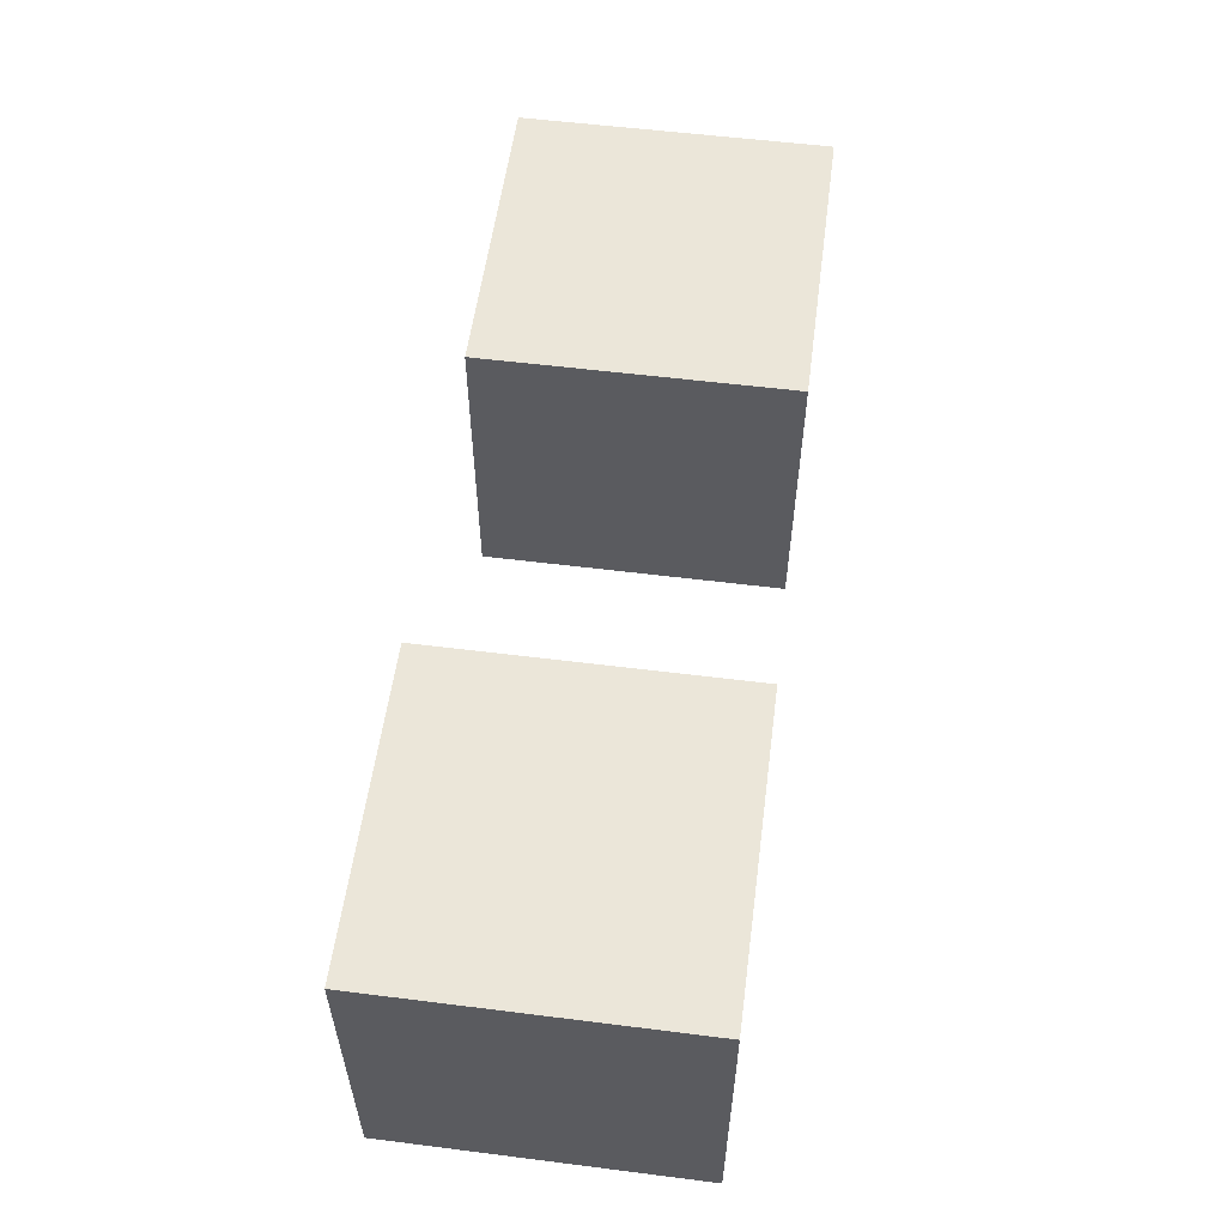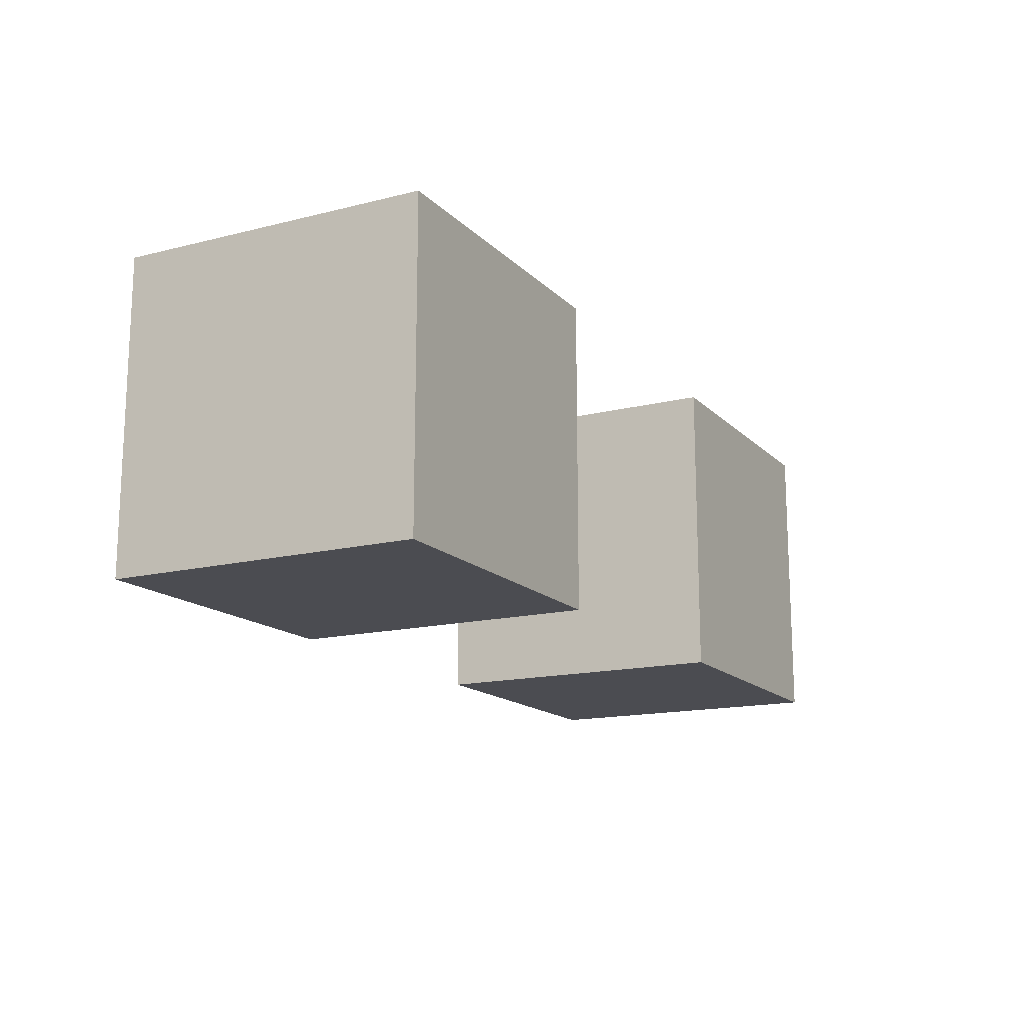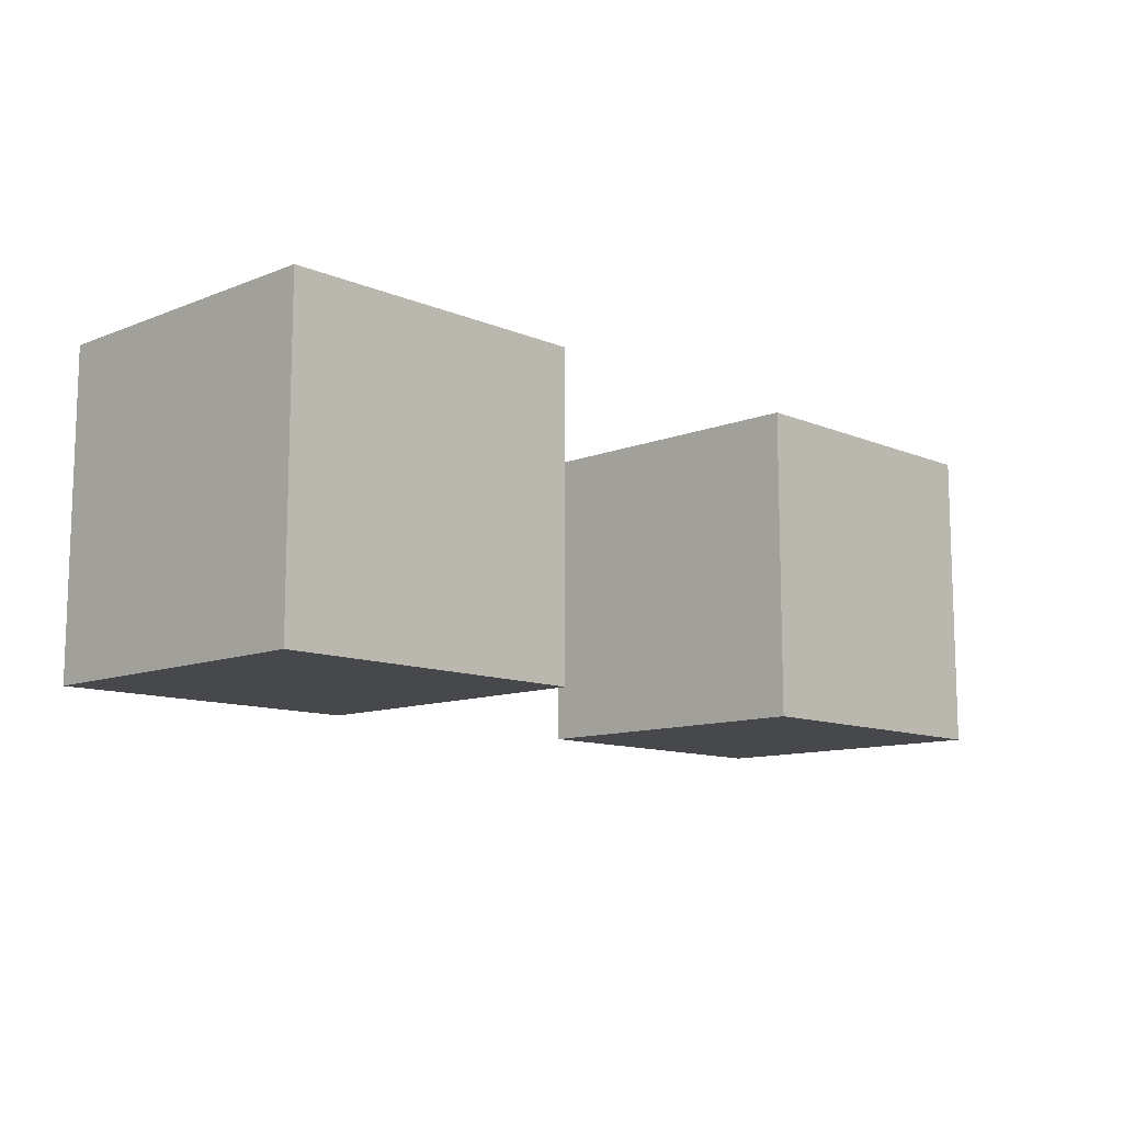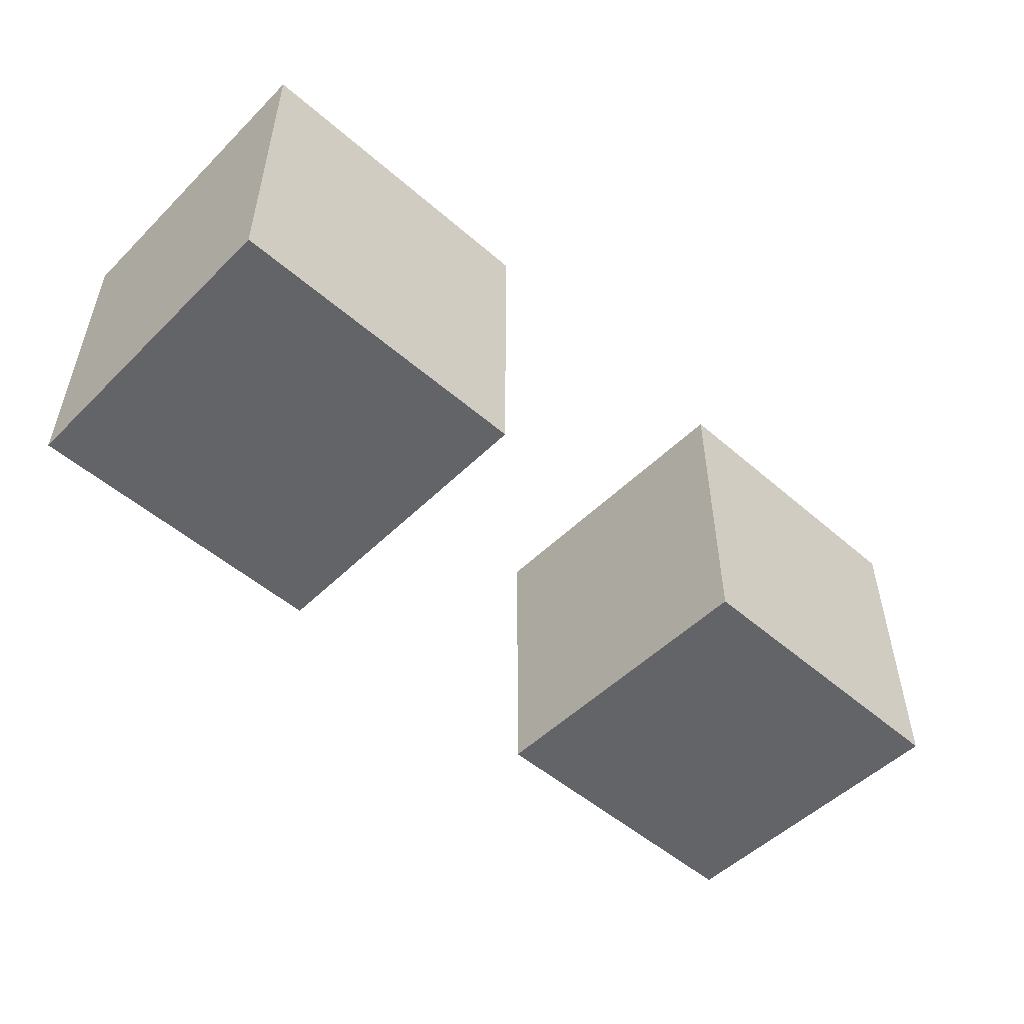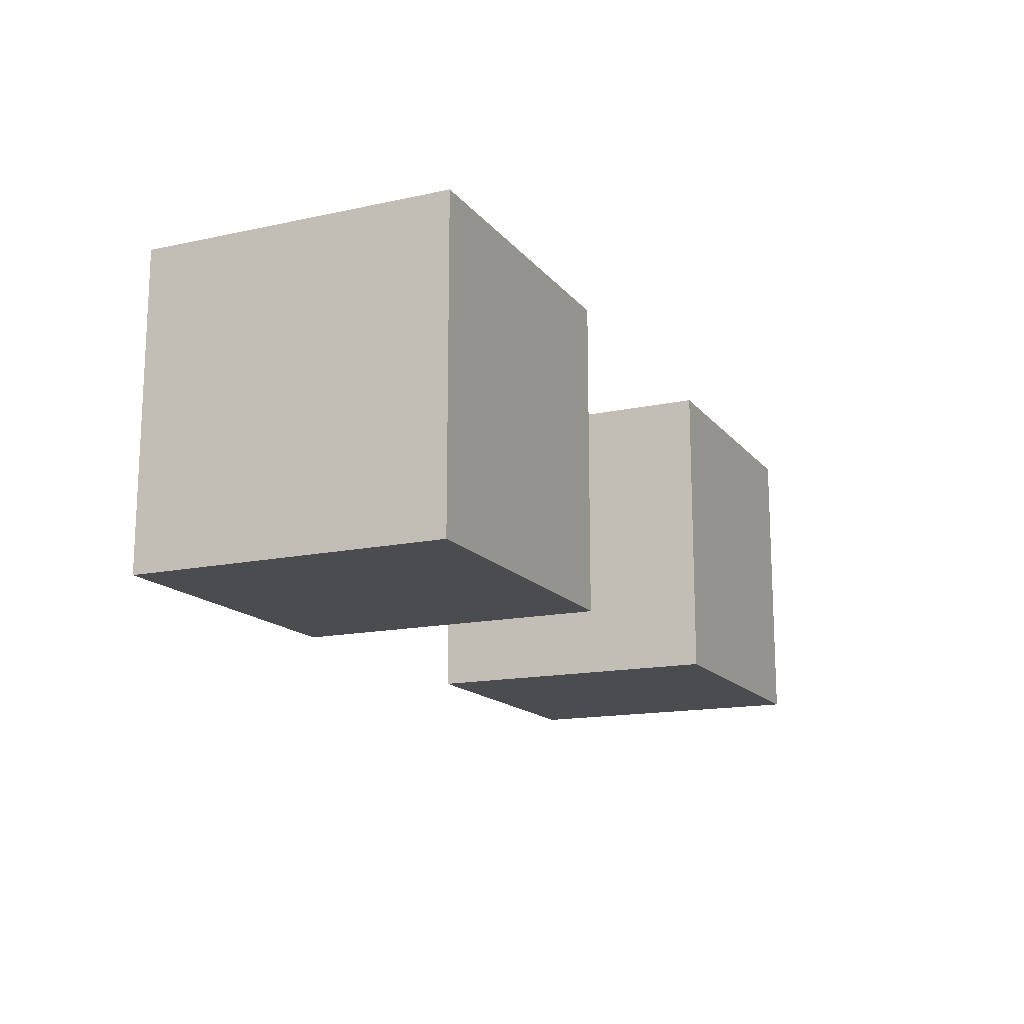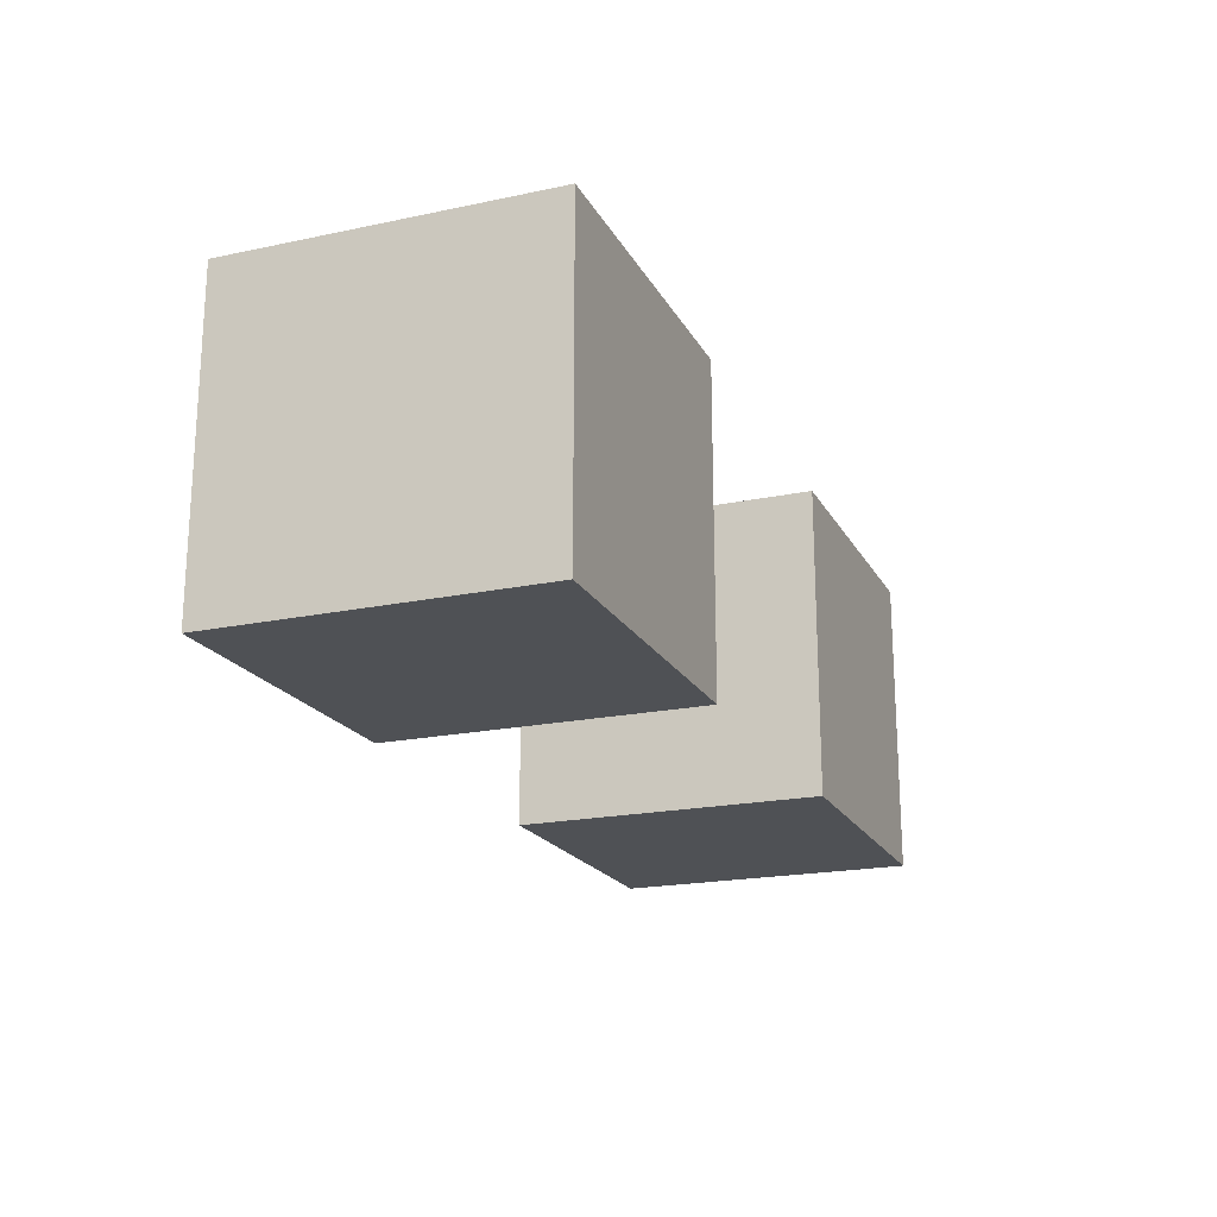
<metadata>
{"format":"obj","ext":"obj","renderer":"f3d","projection":"perspective","resolution":1024,"background":"white","views":[{"elev":56.1,"azim":-82.5,"up":"+Z"},{"elev":-15.3,"azim":117.9,"up":"+Z"},{"elev":-11.1,"azim":134.2,"up":"+Z"},{"elev":-51.3,"azim":-43.3,"up":"+Y"},{"elev":-15.2,"azim":114.7,"up":"+Y"},{"elev":-19.8,"azim":111.3,"up":"+Z"}]}
</metadata>
<code>
o Untitled
v -0.45 -0.3113 0.15
v -0.45 -0.3113 -0.15
v -0.45 -0.2113 0.15
v -0.45 -0.2113 -0.15
v -0.45 -0.0113 0.15
v -0.45 -0.0113 -0.15
v 0.15 -0.3113 0.15
v 0.15 -0.3113 -0.15
v 0.15 -0.2113 0.15
v 0.15 -0.2113 -0.15
v 0.15 -0.0113 0.15
v 0.15 -0.0113 -0.15
v -0.15 -0.3113 0.15
v -0.15 -0.3113 -0.15
v -0.15 -0.2113 0.15
v -0.15 -0.2113 -0.15
v -0.15 -0.0113 0.15
v -0.15 -0.0113 -0.15
v 0.45 -0.3113 0.15
v 0.45 -0.3113 -0.15
v 0.45 -0.2113 0.15
v 0.45 -0.2113 -0.15
v 0.45 -0.0113 0.15
v 0.45 -0.0113 -0.15
v -0.45 -0.3113 0.15
v -0.45 -0.2113 0.15
v -0.45 -0.0113 0.15
v -0.15 -0.3113 0.15
v -0.15 -0.2113 0.15
v -0.15 -0.0113 0.15
v 0.15 -0.3113 0.15
v 0.15 -0.2113 0.15
v 0.15 -0.0113 0.15
v 0.45 -0.3113 0.15
v 0.45 -0.2113 0.15
v 0.45 -0.0113 0.15
v -0.45 -0.3113 -0.15
v -0.45 -0.2113 -0.15
v -0.45 -0.0113 -0.15
v -0.15 -0.3113 -0.15
v -0.15 -0.2113 -0.15
v -0.15 -0.0113 -0.15
v 0.15 -0.3113 -0.15
v 0.15 -0.2113 -0.15
v 0.15 -0.0113 -0.15
v 0.45 -0.3113 -0.15
v 0.45 -0.2113 -0.15
v 0.45 -0.0113 -0.15
v -0.45 -0.3113 0.15
v -0.15 -0.3113 0.15
v 0.15 -0.3113 0.15
v 0.45 -0.3113 0.15
v -0.45 -0.3113 -0.15
v -0.15 -0.3113 -0.15
v 0.15 -0.3113 -0.15
v 0.45 -0.3113 -0.15
v -0.45 -0.0113 0.15
v -0.15 -0.0113 0.15
v 0.15 -0.0113 0.15
v 0.45 -0.0113 0.15
v -0.45 -0.0113 -0.15
v -0.15 -0.0113 -0.15
v 0.15 -0.0113 -0.15
v 0.45 -0.0113 -0.15
f 3 2 1
f 4 2 3
f 5 4 3
f 6 4 5
f 9 8 7
f 10 8 9
f 11 10 9
f 12 10 11
f 13 14 15
f 15 14 16
f 15 16 17
f 17 16 18
f 19 20 21
f 21 20 22
f 21 22 23
f 23 22 24
f 28 26 25
f 29 27 26
f 29 26 28
f 30 27 29
f 34 32 31
f 35 33 32
f 35 32 34
f 36 33 35
f 37 38 40
f 38 39 41
f 40 38 41
f 41 39 42
f 43 44 46
f 44 45 47
f 46 44 47
f 47 45 48
f 53 50 49
f 54 50 53
f 55 52 51
f 56 52 55
f 57 58 61
f 61 58 62
f 59 60 63
f 63 60 64

</code>
